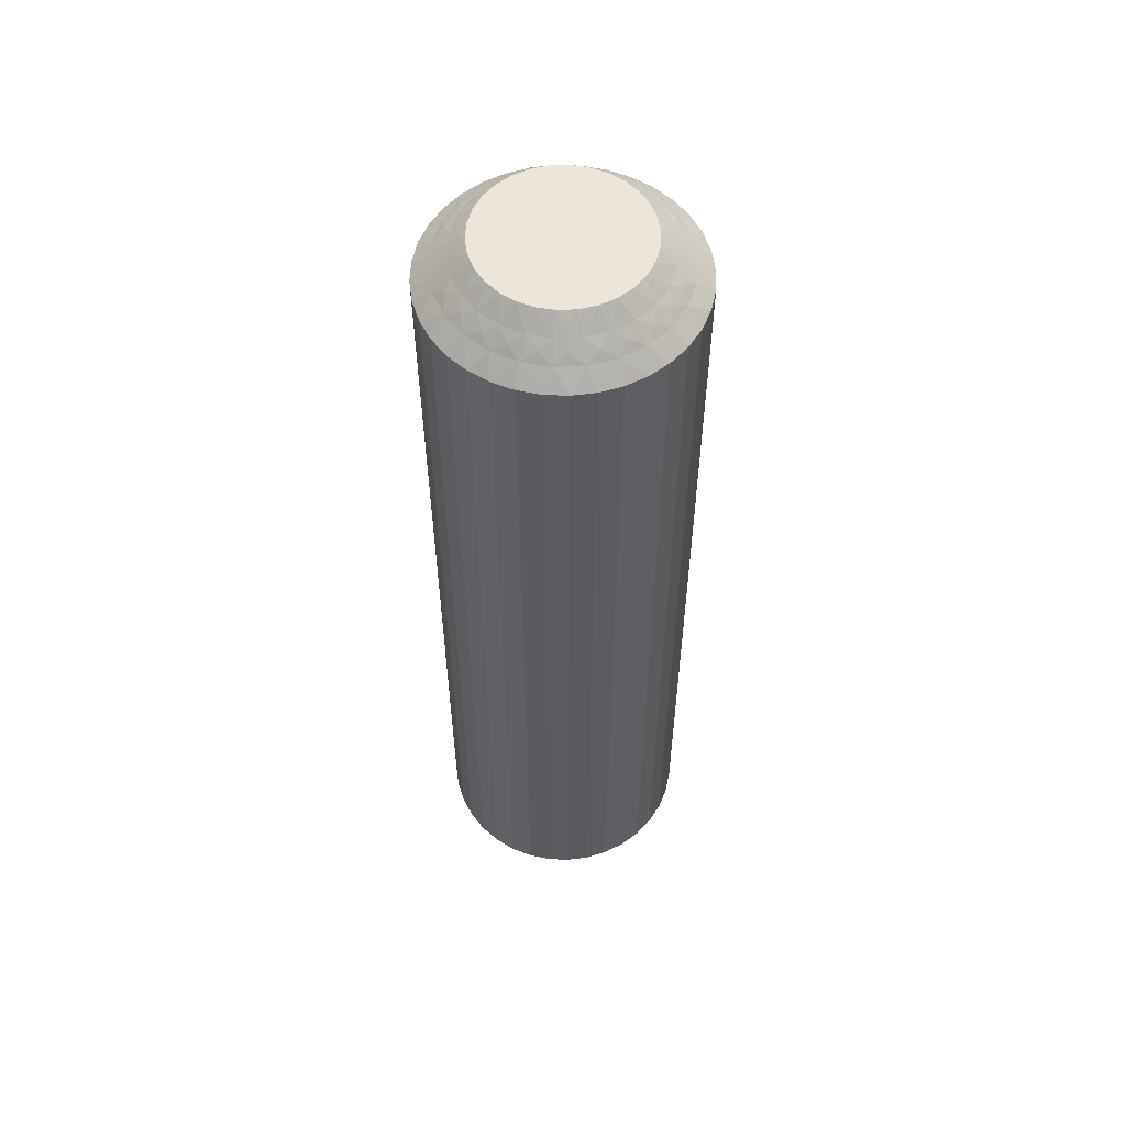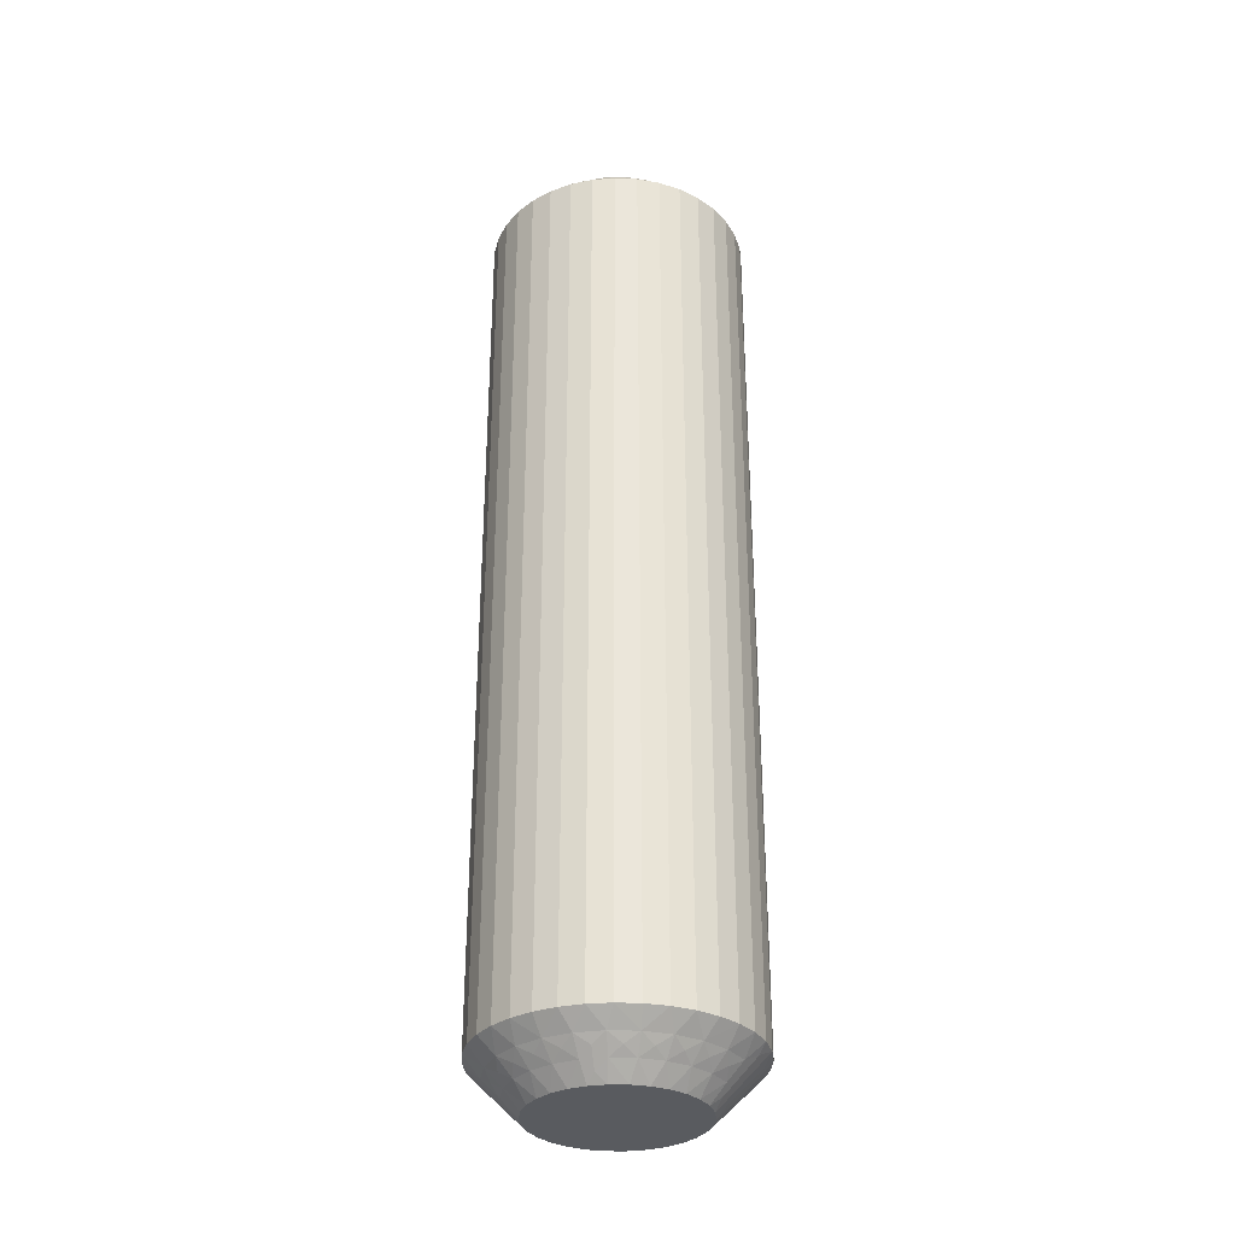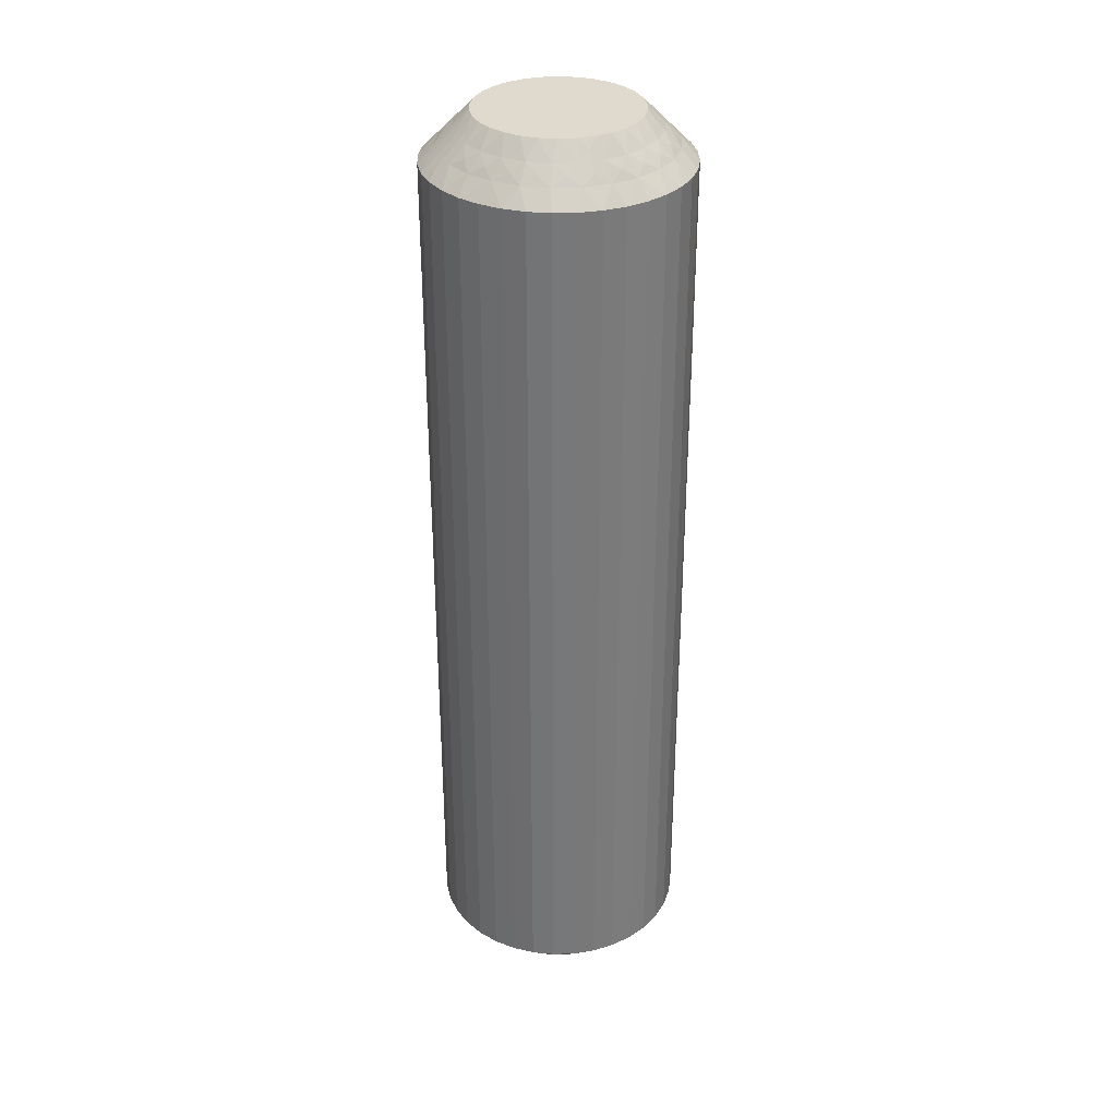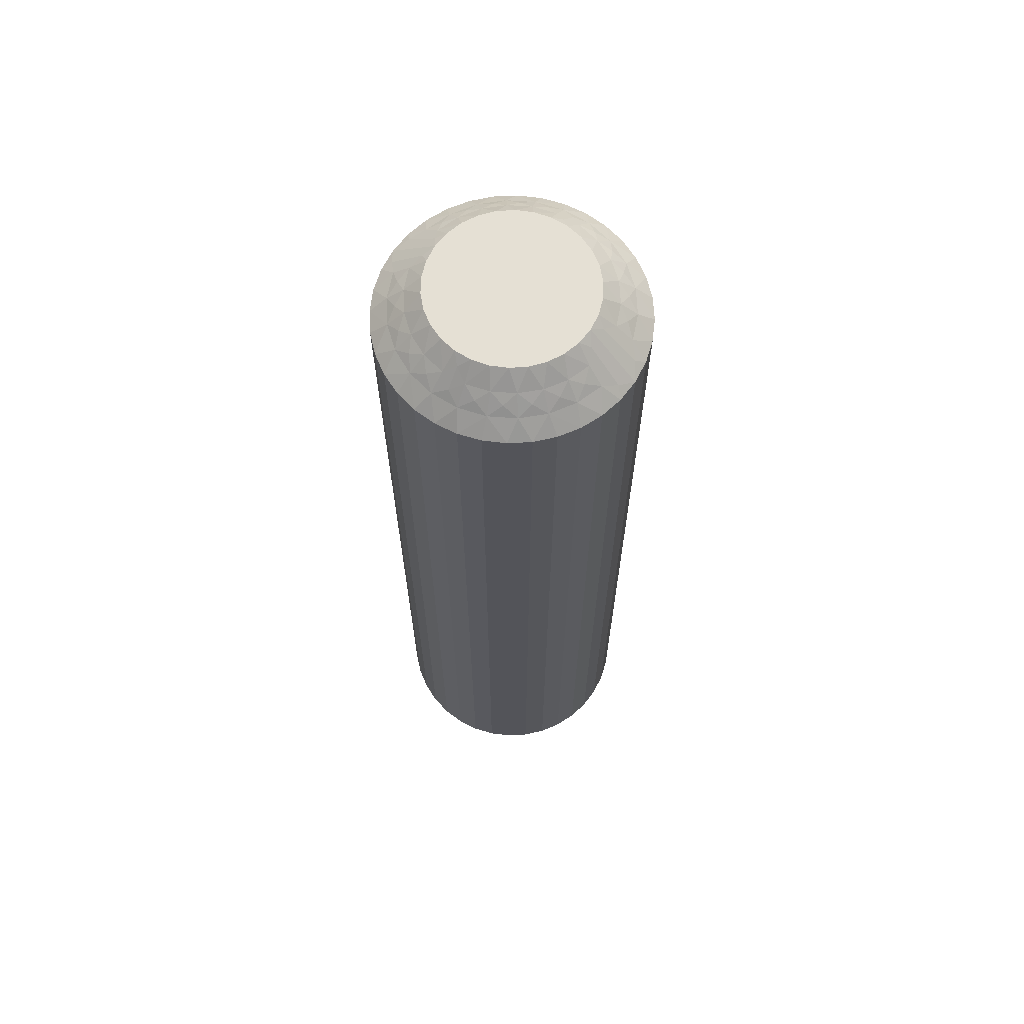
<metadata>
{"format":"obj","ext":"obj","renderer":"f3d","projection":"perspective","resolution":1024,"background":"white","views":[{"elev":56.3,"azim":-61.8,"up":"+Z"},{"elev":-32.4,"azim":132.1,"up":"+Z"},{"elev":32.9,"azim":103.4,"up":"+Z"},{"elev":65.9,"azim":-27.2,"up":"+Z"}]}
</metadata>
<code>
v 12.35 17.43 149.8
v 12.37 17.84 149.5
v 12 17.5 150
v 12.79 17.67 149.2
v 13.2 17.42 149
v 12.77 18.14 149
v 12.74 17.22 149.5
v 9.835 19 149.5
v 9.123 18.87 149.5
v 9.702 18.48 150
v 9.808 19.49 149
v 9.941 20 148.5
v 9.248 19.93 148.5
v 13.11 16.95 149.2
v 12.95 16.52 149.5
v 13.45 16.61 149
v 8.977 19.35 149
v 13.25 16.18 149.2
v 13.49 15.77 149
v 12.99 15.8 149.5
v 13.19 15.4 149.2
v 10.56 18.95 149.5
v 10.22 18.49 150
v 10.74 18.39 150
v 12.86 15.09 149.5
v 13.34 14.94 149
v 12.96 14.65 149.2
v 12.99 14.17 149
v 12.56 14.43 149.5
v 10.65 19.44 149
v 10.64 19.95 148.5
v 12.55 13.98 149.2
v 12.46 13.51 149
v 11.31 19.78 148.5
v 12.11 13.87 149.5
v 11.68 13.83 149.8
v 11.7 14.17 150
v 11.28 13.85 150
v 11.25 18.73 149.5
v 11.84 13.63 149.5
v 12.05 12.57 148.5
v 11.22 18.18 150
v 12.3 13.04 148.8
v 12.62 12.97 148.5
v 11.45 19.18 149
v 11.95 19.49 148.5
v 11.86 18.35 149.5
v 11.65 17.88 150
v 12.17 18.74 149
v 12.53 19.1 148.5
v 13.03 18.62 148.5
v 13.43 18.05 148.5
v 12.27 17.05 150
v 12.44 16.56 150
v 13.74 17.42 148.5
v 12.5 16.04 150
v 13.93 16.75 148.5
v 14 16.06 148.5
v 12.45 15.52 150
v 13.95 15.36 148.5
v 12.3 15.02 150
v 13.78 14.69 148.5
v 13.49 14.05 148.5
v 12.04 14.56 150
v 13.1 13.47 148.5
v 8.885 18.51 149.8
v 8.718 18.15 150
v 9.193 18.37 150
v 8.784 18.74 149.5
v 7.949 19.43 148.5
v 8.48 19.43 148.8
v 8.577 19.74 148.5
v 9.432 19.2 149.2
v 10.21 19.24 149.2
v 10.98 19.1 149.2
v 11.7 18.77 149.2
v 12.31 18.29 149.2
v 12.37 17.39 120.2
v 12 17.5 120
v 12.37 17.84 120.5
v 12.56 14.43 120.5
v 12.04 14.56 120
v 12.3 15.02 120
v 12.74 17.22 120.5
v 12.27 17.05 120
v 12.79 17.67 120.8
v 12.77 18.14 121
v 13.2 17.42 121
v 12.11 13.87 120.5
v 12.99 14.17 121
v 13.49 14.05 121.5
v 13.1 13.47 121.5
v 12.31 18.29 120.8
v 11.86 18.35 120.5
v 12.17 18.74 121
v 12.46 13.51 121
v 11.7 18.77 120.8
v 11.45 19.18 121
v 11.25 18.73 120.5
v 10.98 19.1 120.8
v 12.86 15.09 120.5
v 12.45 15.52 120
v 10.56 18.95 120.5
v 10.65 19.44 121
v 10.21 19.24 120.8
v 9.808 19.49 121
v 9.835 19 120.5
v 13.34 14.94 121
v 13.78 14.69 121.5
v 9.432 19.2 120.8
v 8.977 19.35 121
v 13.95 15.36 121.5
v 9.123 18.87 120.5
v 8.885 18.51 120.2
v 9.193 18.37 120
v 8.718 18.15 120
v 12.99 15.8 120.5
v 8.784 18.74 120.5
v 7.949 19.43 121.5
v 12.5 16.04 120
v 8.48 19.43 121.2
v 8.577 19.74 121.5
v 13.49 15.77 121
v 14 16.06 121.5
v 12.95 16.52 120.5
v 12.44 16.56 120
v 13.45 16.61 121
v 13.93 16.75 121.5
v 13.74 17.42 121.5
v 13.43 18.05 121.5
v 11.65 17.88 120
v 13.03 18.62 121.5
v 11.22 18.18 120
v 12.53 19.1 121.5
v 11.95 19.49 121.5
v 10.74 18.39 120
v 11.31 19.78 121.5
v 10.22 18.49 120
v 10.64 19.95 121.5
v 9.941 20 121.5
v 9.702 18.48 120
v 9.248 19.93 121.5
v 11.68 13.83 120.2
v 11.28 13.85 120
v 11.7 14.17 120
v 11.84 13.63 120.5
v 12.05 12.57 121.5
v 12.3 13.04 121.2
v 12.62 12.97 121.5
v 12.55 13.98 120.8
v 12.96 14.65 120.8
v 13.19 15.4 120.8
v 13.25 16.18 120.8
v 13.11 16.95 120.8
v 7.384 19.03 121.5
v 7.384 19.03 148.5
v 6.898 18.53 121.5
v 6.898 18.53 148.5
v 6.507 17.95 121.5
v 6.507 17.95 148.5
v 6.222 17.31 121.5
v 6.222 17.31 148.5
v 6.051 16.64 121.5
v 6.051 16.64 148.5
v 6 15.94 121.5
v 6 15.94 148.5
v 6.071 15.25 121.5
v 6.071 15.25 148.5
v 6.262 14.58 121.5
v 6.262 14.58 148.5
v 6.566 13.95 121.5
v 6.566 13.95 148.5
v 6.974 13.38 121.5
v 6.974 13.38 148.5
v 7.474 12.9 121.5
v 7.474 12.9 148.5
v 8.051 12.51 121.5
v 8.051 12.51 148.5
v 8.687 12.22 121.5
v 8.687 12.22 148.5
v 9.363 12.05 121.5
v 9.363 12.05 148.5
v 10.06 12 121.5
v 10.06 12 148.5
v 10.75 12.07 121.5
v 10.75 12.07 148.5
v 11.42 12.26 121.5
v 11.42 12.26 148.5
v 7.956 17.44 120
v 8.3 17.83 120
v 8.782 13.82 120
v 10.81 13.63 120
v 10.3 13.52 120
v 9.775 13.51 120
v 9.262 13.61 120
v 8.355 14.12 120
v 7.999 14.5 120
v 7.731 14.95 120
v 7.563 15.44 120
v 7.5 15.96 120
v 7.547 16.48 120
v 7.701 16.98 120
v 7.956 17.44 150
v 8.782 13.82 150
v 7.999 14.5 150
v 8.355 14.12 150
v 7.547 16.48 150
v 7.701 16.98 150
v 7.5 15.96 150
v 7.563 15.44 150
v 7.731 14.95 150
v 9.262 13.61 150
v 9.775 13.51 150
v 10.3 13.52 150
v 10.81 13.63 150
v 8.3 17.83 150
v 7.65 14.57 120.2
v 7.441 17.57 120.5
v 7.628 14.16 120.5
v 7.258 14.78 120.5
v 7.21 14.33 120.8
v 6.801 14.58 121
v 7.233 13.86 121
v 7.89 18.13 120.5
v 7.015 17.83 121
v 7.689 13.71 120.8
v 8.137 13.65 120.5
v 7.827 13.26 121
v 7.539 18.49 121
v 8.304 13.23 120.8
v 8.546 12.82 121
v 8.754 13.27 120.5
v 7.141 16.91 120.5
v 9.016 12.9 120.8
v 9.443 13.05 120.5
v 9.35 12.56 121
v 9.786 12.76 120.8
v 10.16 13 120.5
v 10.19 12.51 121
v 6.664 17.06 121
v 10.57 12.8 120.8
v 10.88 13.13 120.5
v 11.02 12.65 121
v 11.11 13.49 120.2
v 7.007 16.2 120.5
v 11.22 13.26 120.5
v 11.52 12.57 121.2
v 6.508 16.23 121
v 7.046 15.48 120.5
v 6.554 15.39 121
v 8.316 18.17 120.2
v 8.163 18.37 120.5
v 7.703 18.96 121.2
v 7.453 18.02 120.8
v 7.044 17.35 120.8
v 6.806 16.6 120.8
v 6.755 15.82 120.8
v 6.892 15.05 120.8
v 7.628 14.61 149.8
v 7.258 14.78 149.5
v 7.628 14.16 149.5
v 7.21 14.33 149.2
v 7.233 13.86 149
v 6.801 14.58 149
v 10.16 13 149.5
v 10.88 13.13 149.5
v 10.19 12.51 149
v 6.892 15.05 149.2
v 7.046 15.48 149.5
v 6.554 15.39 149
v 11.02 12.65 149
v 6.755 15.82 149.2
v 6.508 16.23 149
v 7.007 16.2 149.5
v 9.443 13.05 149.5
v 6.806 16.6 149.2
v 7.141 16.91 149.5
v 6.664 17.06 149
v 7.044 17.35 149.2
v 7.441 17.57 149.5
v 7.015 17.83 149
v 9.35 12.56 149
v 7.453 18.02 149.2
v 7.89 18.13 149.5
v 7.539 18.49 149
v 8.316 18.17 149.8
v 8.754 13.27 149.5
v 8.163 18.37 149.5
v 7.703 18.96 148.8
v 8.546 12.82 149
v 8.137 13.65 149.5
v 7.827 13.26 149
v 11.11 13.49 149.8
v 11.22 13.26 149.5
v 11.52 12.57 148.8
v 10.57 12.8 149.2
v 9.786 12.76 149.2
v 9.016 12.9 149.2
v 8.304 13.23 149.2
v 7.689 13.71 149.2
f 1 2 3
f 4 5 6
f 4 6 2
f 4 7 5
f 8 9 10
f 4 1 7
f 4 2 1
f 11 12 13
f 14 7 15
f 14 16 5
f 14 5 7
f 11 13 17
f 14 15 16
f 18 19 16
f 18 20 19
f 18 15 20
f 18 16 15
f 21 19 20
f 22 23 24
f 21 25 26
f 21 26 19
f 21 20 25
f 22 8 23
f 27 28 26
f 27 26 25
f 27 25 29
f 27 29 28
f 30 31 12
f 32 33 28
f 30 34 31
f 32 28 29
f 32 29 35
f 32 35 33
f 36 35 37
f 36 37 38
f 30 12 11
f 39 22 24
f 40 38 41
f 39 24 42
f 40 35 36
f 40 36 38
f 40 33 35
f 43 41 44
f 43 44 33
f 45 46 34
f 43 40 41
f 43 33 40
f 45 34 30
f 47 42 48
f 47 39 42
f 49 50 46
f 49 51 50
f 49 46 45
f 2 48 3
f 2 47 48
f 6 52 51
f 6 51 49
f 7 53 54
f 5 55 52
f 5 52 6
f 15 54 56
f 15 7 54
f 16 57 55
f 16 58 57
f 16 55 5
f 20 56 59
f 20 15 56
f 19 58 16
f 19 60 58
f 25 59 61
f 25 20 59
f 26 60 19
f 26 62 60
f 26 63 62
f 29 61 64
f 29 25 61
f 28 63 26
f 28 65 63
f 35 64 37
f 35 29 64
f 33 65 28
f 33 44 65
f 66 67 68
f 66 68 9
f 69 70 67
f 69 67 66
f 69 66 9
f 69 9 17
f 71 72 70
f 71 70 69
f 71 69 17
f 71 17 72
f 73 9 8
f 73 11 17
f 73 17 9
f 73 8 11
f 74 8 22
f 74 30 11
f 74 22 30
f 74 11 8
f 9 68 10
f 75 45 30
f 75 30 22
f 75 22 39
f 75 39 45
f 76 47 49
f 76 49 45
f 76 45 39
f 76 39 47
f 17 13 72
f 77 47 2
f 77 49 47
f 77 2 6
f 77 6 49
f 1 3 53
f 1 53 7
f 8 10 23
f 78 79 80
f 81 82 83
f 78 84 85
f 86 87 88
f 86 88 84
f 86 80 87
f 81 89 82
f 86 78 80
f 86 84 78
f 90 91 92
f 93 80 94
f 93 95 87
f 93 87 80
f 90 92 96
f 93 94 95
f 97 98 95
f 97 99 98
f 97 94 99
f 97 95 94
f 100 98 99
f 101 83 102
f 100 103 104
f 100 104 98
f 100 99 103
f 101 81 83
f 105 106 104
f 105 104 103
f 105 103 107
f 105 107 106
f 108 109 91
f 110 111 106
f 108 112 109
f 110 106 107
f 110 107 113
f 110 113 111
f 114 113 115
f 114 115 116
f 108 91 90
f 117 101 102
f 118 116 119
f 117 102 120
f 118 113 114
f 118 114 116
f 118 111 113
f 121 119 122
f 121 122 111
f 123 124 112
f 121 118 119
f 121 111 118
f 123 112 108
f 125 120 126
f 125 117 120
f 127 128 124
f 127 129 128
f 127 124 123
f 84 126 85
f 84 125 126
f 88 130 129
f 88 129 127
f 80 79 131
f 87 132 130
f 87 130 88
f 94 131 133
f 94 80 131
f 95 134 132
f 95 135 134
f 95 132 87
f 99 133 136
f 99 94 133
f 98 135 95
f 98 137 135
f 103 136 138
f 103 99 136
f 104 137 98
f 104 139 137
f 104 140 139
f 107 138 141
f 107 103 138
f 106 140 104
f 106 142 140
f 113 141 115
f 113 107 141
f 111 142 106
f 111 122 142
f 143 144 145
f 143 145 89
f 146 147 144
f 146 144 143
f 146 143 89
f 146 89 96
f 148 149 147
f 148 147 146
f 148 146 96
f 148 96 149
f 150 89 81
f 150 90 96
f 150 96 89
f 150 81 90
f 151 81 101
f 151 108 90
f 151 101 108
f 151 90 81
f 89 145 82
f 152 123 108
f 152 108 101
f 152 101 117
f 152 117 123
f 153 125 127
f 153 127 123
f 153 123 117
f 153 117 125
f 96 92 149
f 154 125 84
f 154 127 125
f 154 84 88
f 154 88 127
f 78 85 79
f 41 147 149
f 44 149 92
f 44 41 149
f 65 92 91
f 65 44 92
f 63 91 109
f 63 65 91
f 62 109 112
f 62 63 109
f 60 112 124
f 60 62 112
f 58 124 128
f 58 60 124
f 57 128 129
f 57 58 128
f 55 129 130
f 55 57 129
f 52 130 132
f 52 55 130
f 51 132 134
f 51 52 132
f 50 134 135
f 50 51 134
f 46 135 137
f 46 50 135
f 34 137 139
f 34 46 137
f 31 139 140
f 31 34 139
f 12 31 140
f 12 140 142
f 13 12 142
f 13 142 122
f 72 13 122
f 72 122 119
f 70 72 119
f 70 119 155
f 156 155 157
f 156 70 155
f 158 157 159
f 158 156 157
f 160 159 161
f 160 158 159
f 162 161 163
f 162 160 161
f 164 163 165
f 164 162 163
f 166 165 167
f 166 164 165
f 168 167 169
f 168 166 167
f 170 169 171
f 170 168 169
f 172 171 173
f 172 170 171
f 174 173 175
f 174 172 173
f 176 175 177
f 176 174 175
f 178 177 179
f 178 176 177
f 180 179 181
f 180 178 179
f 182 181 183
f 182 180 181
f 184 182 183
f 184 183 185
f 186 184 185
f 186 185 187
f 188 186 187
f 188 187 147
f 41 188 147
f 136 189 190
f 136 190 116
f 136 116 115
f 136 115 141
f 136 141 138
f 136 133 131
f 136 131 79
f 136 144 191
f 136 82 144
f 136 120 82
f 136 191 189
f 136 79 120
f 192 193 194
f 192 194 195
f 144 195 191
f 144 192 195
f 82 145 144
f 120 102 83
f 120 83 82
f 189 191 196
f 189 196 197
f 189 197 198
f 189 198 199
f 189 199 200
f 189 200 201
f 189 201 202
f 79 85 126
f 79 126 120
f 68 23 10
f 37 24 38
f 42 24 48
f 56 24 61
f 61 24 37
f 38 24 203
f 48 24 56
f 68 24 23
f 203 24 68
f 204 205 206
f 64 61 37
f 59 56 61
f 207 203 208
f 209 203 207
f 210 203 209
f 211 203 210
f 205 203 211
f 212 203 204
f 213 203 212
f 214 203 213
f 215 203 214
f 38 203 215
f 204 203 205
f 203 67 216
f 53 3 54
f 203 68 67
f 54 48 56
f 3 48 54
f 217 198 197
f 218 189 202
f 217 197 219
f 217 220 198
f 221 222 220
f 221 219 223
f 221 217 219
f 218 224 189
f 221 220 217
f 225 159 157
f 221 223 222
f 226 219 227
f 226 228 223
f 226 223 219
f 225 157 229
f 226 227 228
f 230 231 228
f 230 232 231
f 230 227 232
f 230 228 227
f 233 202 201
f 234 231 232
f 234 235 236
f 234 236 231
f 234 232 235
f 237 235 238
f 233 218 202
f 237 239 236
f 237 236 235
f 237 238 239
f 240 161 159
f 241 242 243
f 240 163 161
f 241 239 238
f 241 243 239
f 241 238 242
f 244 192 144
f 240 159 225
f 245 233 201
f 244 242 192
f 245 201 200
f 246 243 242
f 246 144 147
f 246 244 144
f 246 242 244
f 247 147 187
f 248 165 163
f 247 187 243
f 247 243 246
f 248 163 240
f 247 246 147
f 249 200 199
f 249 245 200
f 250 167 165
f 250 169 167
f 250 165 248
f 220 199 198
f 220 249 199
f 222 171 169
f 222 169 250
f 219 197 196
f 223 171 222
f 223 173 171
f 227 196 191
f 227 219 196
f 228 175 173
f 228 177 175
f 228 173 223
f 232 191 195
f 232 227 191
f 231 177 228
f 231 179 177
f 235 195 194
f 235 232 195
f 236 179 231
f 236 181 179
f 236 183 181
f 238 194 193
f 238 235 194
f 239 183 236
f 239 185 183
f 242 193 192
f 242 238 193
f 243 185 239
f 243 187 185
f 251 116 190
f 251 190 224
f 252 119 116
f 252 251 224
f 252 224 229
f 252 116 251
f 253 155 119
f 253 119 252
f 253 229 155
f 253 252 229
f 254 229 224
f 254 224 218
f 254 225 229
f 254 218 225
f 255 240 225
f 255 218 233
f 255 233 240
f 255 225 218
f 224 190 189
f 256 245 248
f 256 240 233
f 256 233 245
f 256 248 240
f 257 248 245
f 257 249 250
f 257 250 248
f 257 245 249
f 229 157 155
f 258 222 250
f 258 249 220
f 258 220 222
f 258 250 249
f 259 211 260
f 259 261 205
f 262 263 261
f 262 260 264
f 262 259 260
f 265 266 214
f 262 261 259
f 267 184 186
f 262 264 263
f 268 260 269
f 268 270 264
f 268 264 260
f 267 186 271
f 268 269 270
f 272 273 270
f 272 274 273
f 272 269 274
f 272 270 269
f 275 213 212
f 276 273 274
f 276 277 278
f 276 278 273
f 276 274 277
f 279 277 280
f 275 265 213
f 279 281 278
f 279 278 277
f 279 280 281
f 282 182 184
f 283 284 285
f 282 180 182
f 283 281 280
f 283 285 281
f 283 280 284
f 286 216 67
f 282 184 267
f 287 275 212
f 286 284 216
f 287 212 204
f 288 285 284
f 288 67 70
f 288 286 67
f 288 284 286
f 289 70 156
f 290 178 180
f 289 156 285
f 289 285 288
f 290 180 282
f 289 288 70
f 291 204 206
f 291 287 204
f 292 176 178
f 292 174 176
f 292 178 290
f 261 206 205
f 261 291 206
f 263 172 174
f 263 174 292
f 260 211 210
f 264 172 263
f 264 170 172
f 269 210 209
f 269 260 210
f 270 168 170
f 270 166 168
f 270 170 264
f 274 209 207
f 274 269 209
f 273 166 270
f 273 164 166
f 277 207 208
f 277 274 207
f 278 164 273
f 278 162 164
f 278 160 162
f 280 208 203
f 280 277 208
f 281 160 278
f 281 158 160
f 284 203 216
f 284 280 203
f 285 158 281
f 285 156 158
f 293 38 215
f 293 215 266
f 294 41 38
f 294 293 266
f 294 266 271
f 294 38 293
f 295 188 41
f 295 41 294
f 295 271 188
f 295 294 271
f 296 271 266
f 296 266 265
f 296 267 271
f 296 265 267
f 297 282 267
f 297 265 275
f 297 275 282
f 297 267 265
f 266 215 214
f 298 287 290
f 298 282 275
f 298 275 287
f 298 290 282
f 299 290 287
f 299 291 292
f 299 292 290
f 299 287 291
f 271 186 188
f 300 263 292
f 300 291 261
f 300 261 263
f 300 292 291
f 259 205 211
f 265 214 213

</code>
